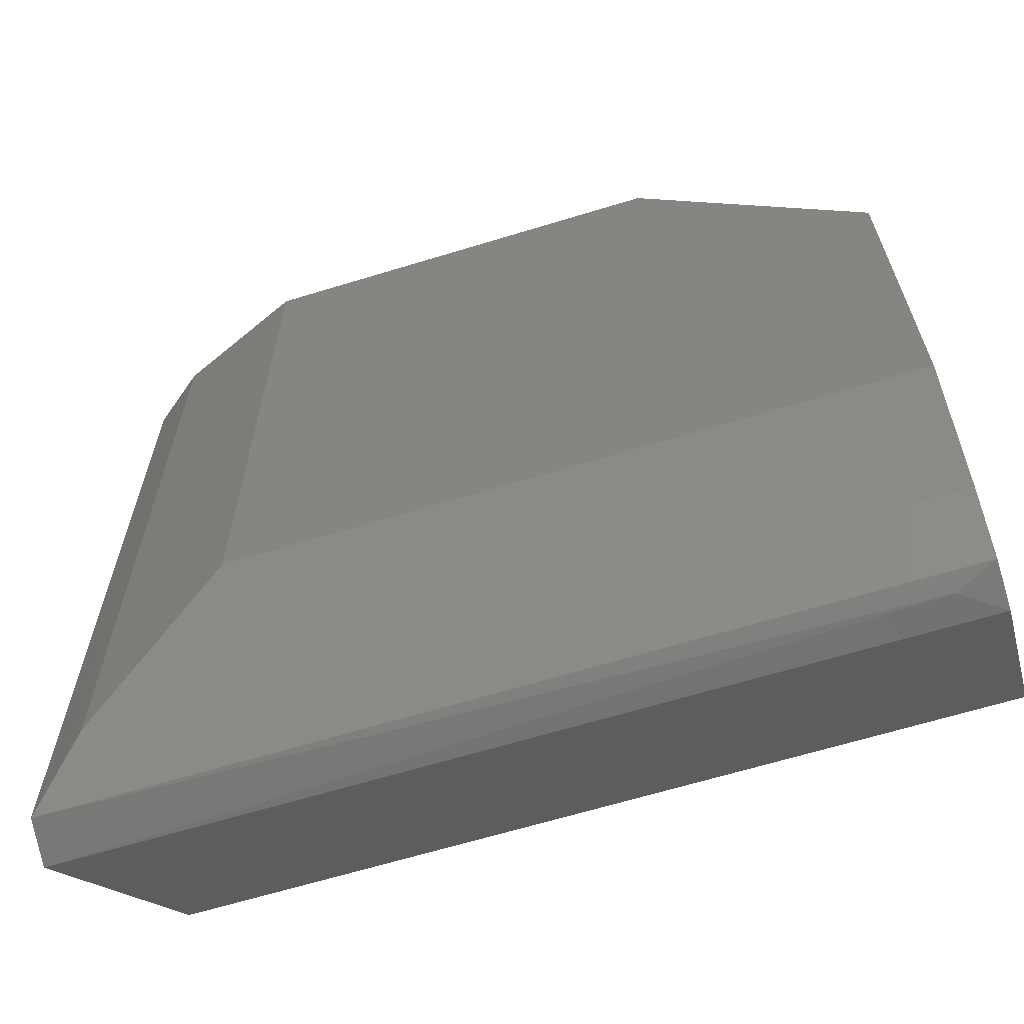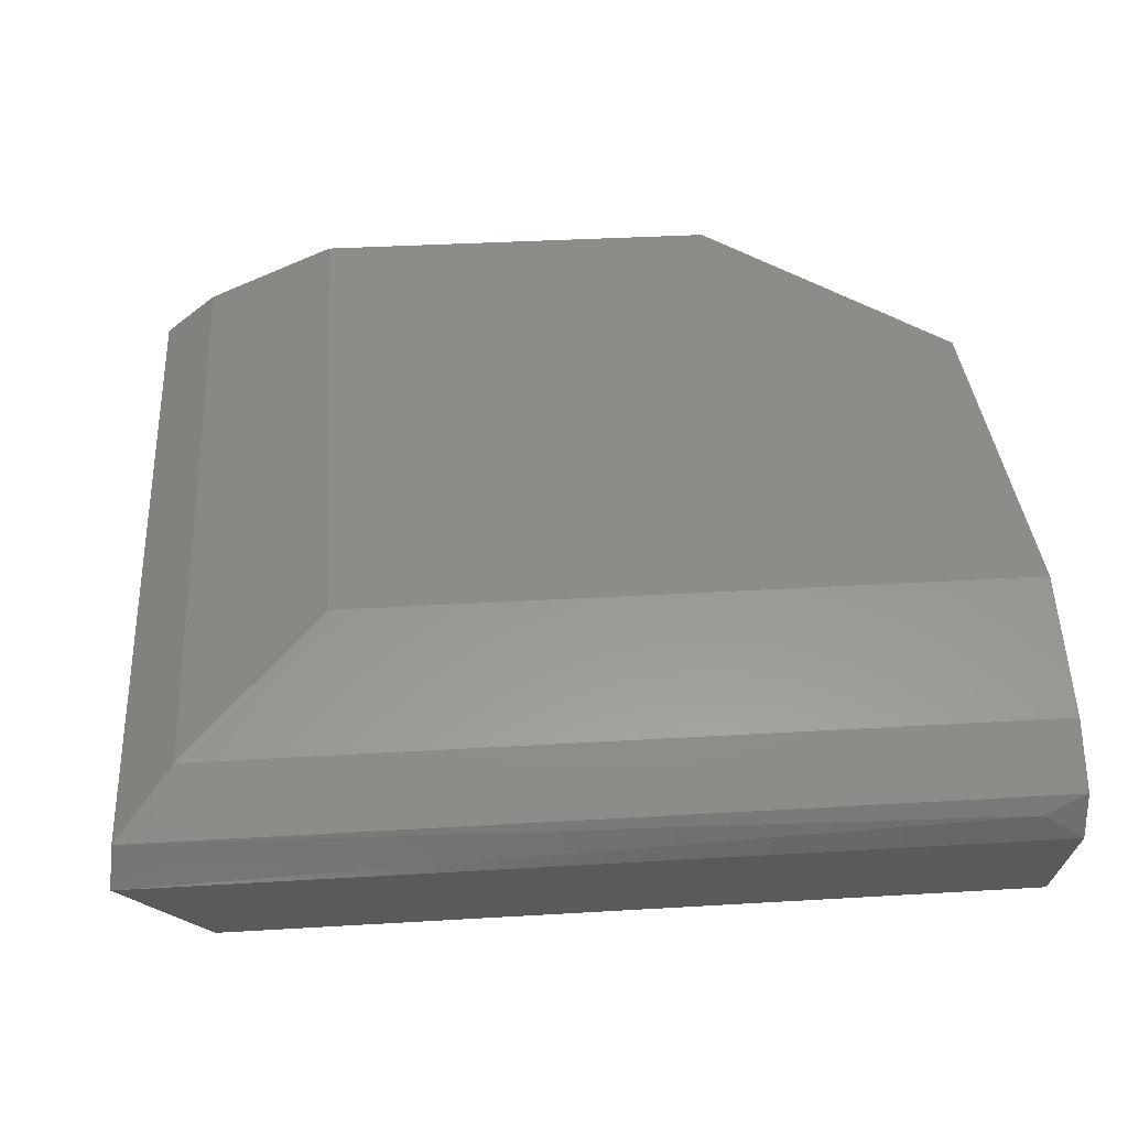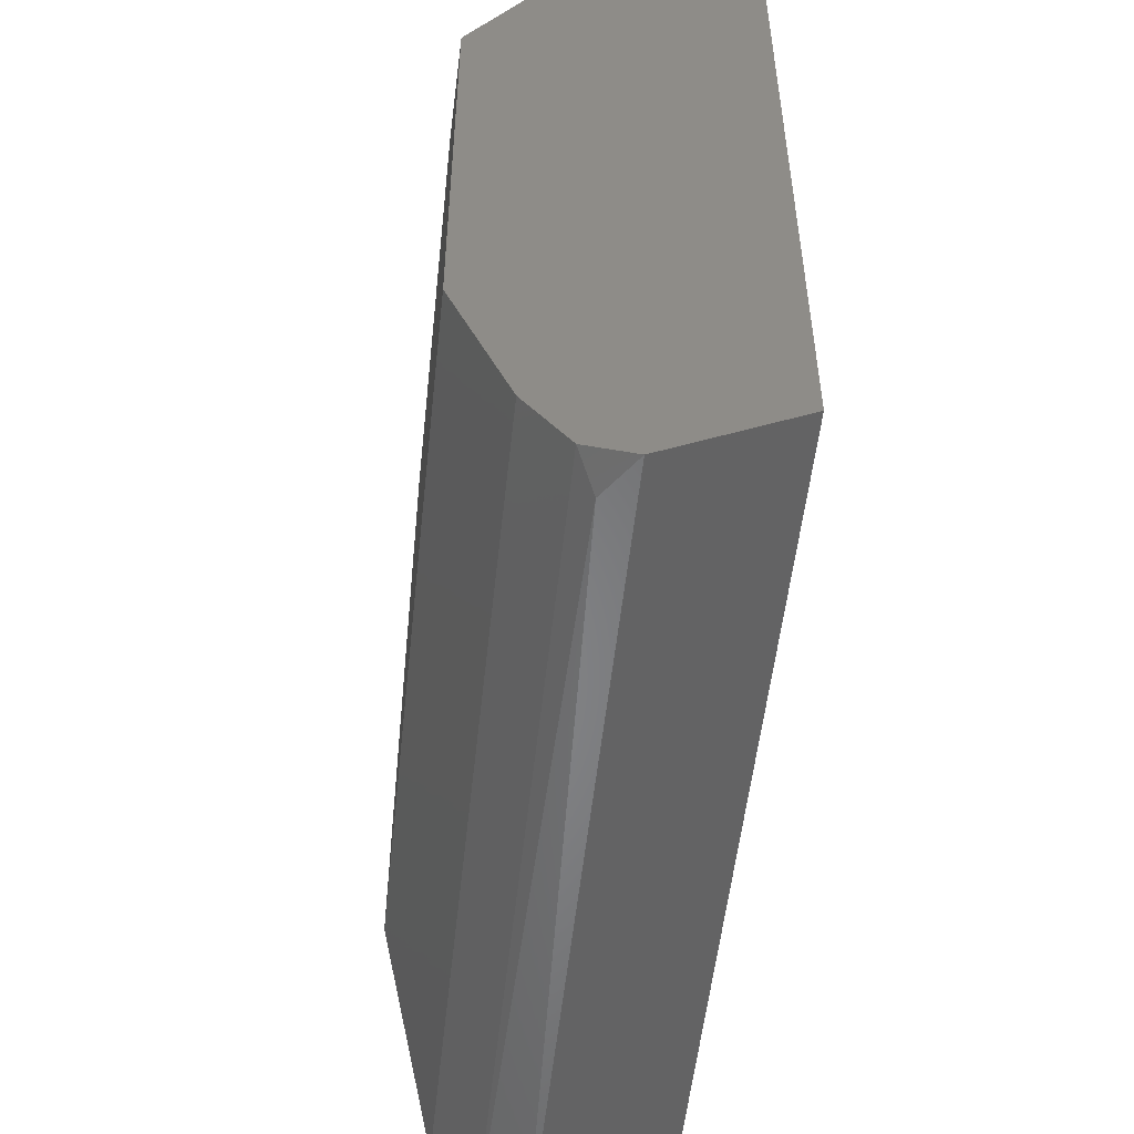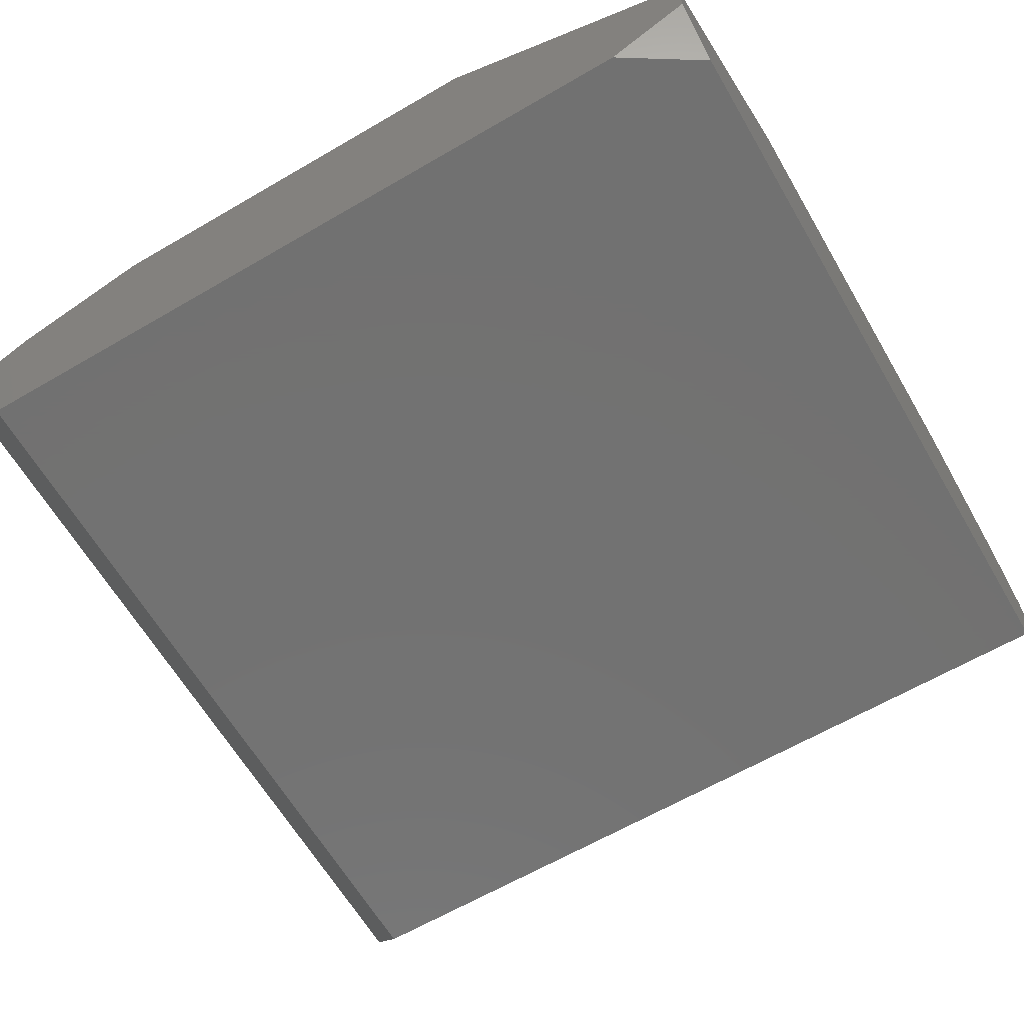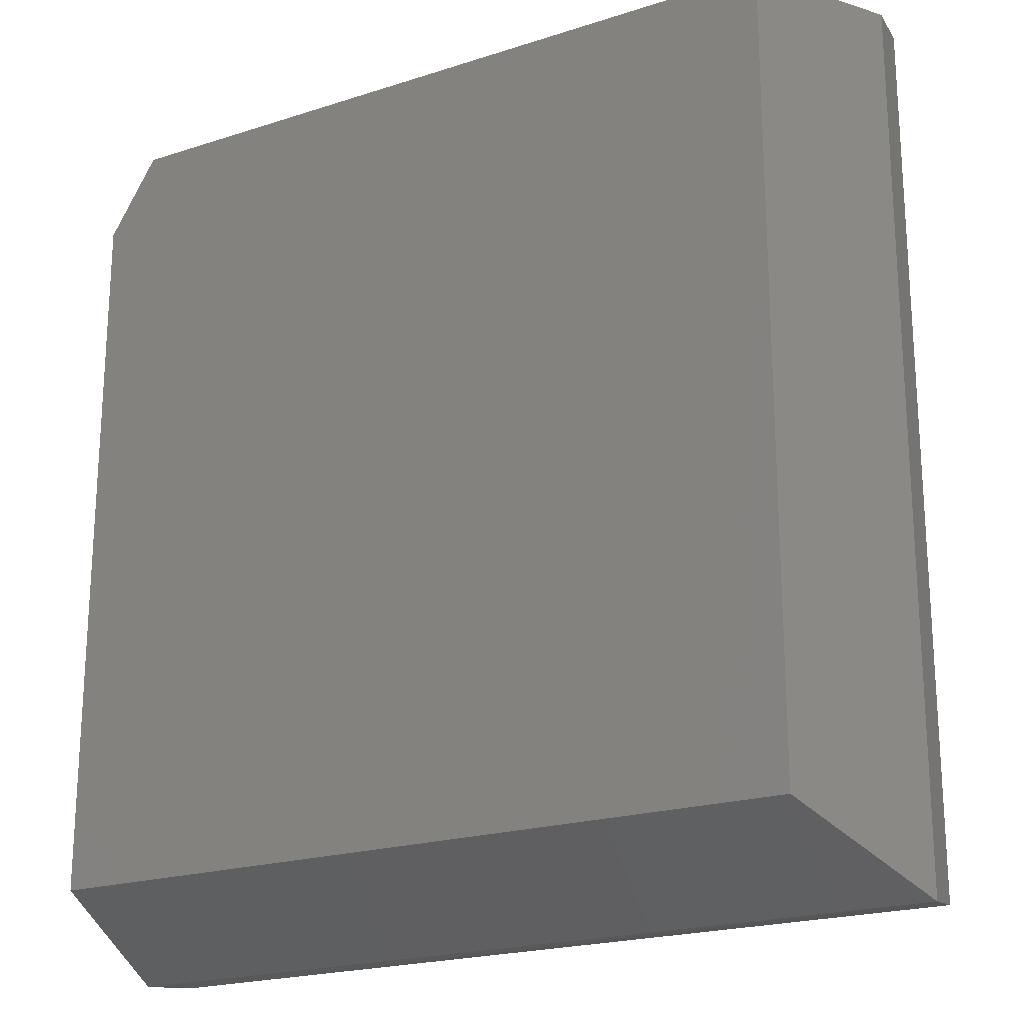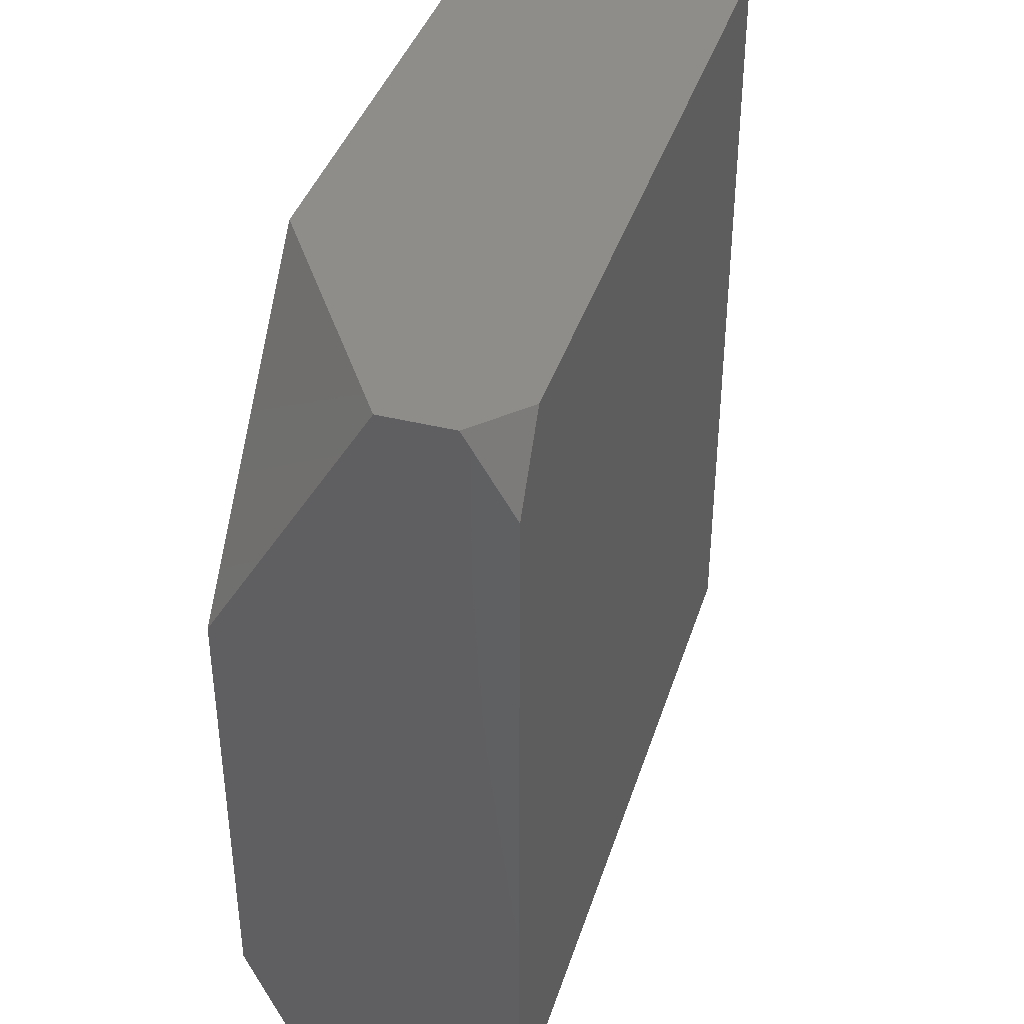
<metadata>
{"format":"stl","ext":"stl","renderer":"f3d","projection":"perspective","resolution":1024,"background":"white","views":[{"elev":-64.8,"azim":17.1,"up":"+Y"},{"elev":35.5,"azim":-4.5,"up":"+Z"},{"elev":-53.4,"azim":83.9,"up":"+Y"},{"elev":-63.9,"azim":120.4,"up":"+Z"},{"elev":-20.8,"azim":-149.8,"up":"+Y"},{"elev":39.8,"azim":107.1,"up":"+Y"}]}
</metadata>
<code>
# stl→obj: 22 verts, 40 faces
v 0.01649 -0.3684 0.3514
v 0.02203 -0.3684 0.3558
v 0.03594 -0.3684 0.3616
v 0.07967 -0.3684 0.3616
v 0.1038 -0.3684 0.3452
v 0.1038 -0.3684 0.3381
v 0.09864 -0.3684 0.3332
v 0.02372 -0.3684 0.3332
v 0.01591 -0.3684 0.3466
v 0.1038 -0.3956 0.3616
v 0.02372 -0.4515 0.3332
v 0.01591 -0.4593 0.3466
v 0.03594 -0.4393 0.3616
v 0.1038 -0.4393 0.3616
v 0.1038 -0.3766 0.3332
v 0.1038 -0.4515 0.3332
v 0.02203 -0.4532 0.3558
v 0.01649 -0.4587 0.3514
v 0.0997 -0.4593 0.3496
v 0.1038 -0.4587 0.3514
v 0.1038 -0.4593 0.3466
v 0.1038 -0.4532 0.3558
f 1 2 3
f 1 3 4
f 1 4 5
f 1 5 6
f 1 6 7
f 1 7 8
f 1 8 9
f 5 4 10
f 9 8 11
f 9 11 12
f 3 13 14
f 3 14 10
f 3 10 4
f 15 16 11
f 15 11 8
f 15 8 7
f 17 13 3
f 17 3 2
f 6 15 7
f 18 12 19
f 18 19 20
f 21 20 19
f 21 19 12
f 21 12 11
f 21 11 16
f 1 9 12
f 1 12 18
f 1 18 17
f 1 17 2
f 22 14 13
f 22 13 17
f 22 17 18
f 22 18 20
f 22 20 21
f 22 21 16
f 22 16 15
f 22 15 6
f 22 6 5
f 22 5 10
f 22 10 14

</code>
